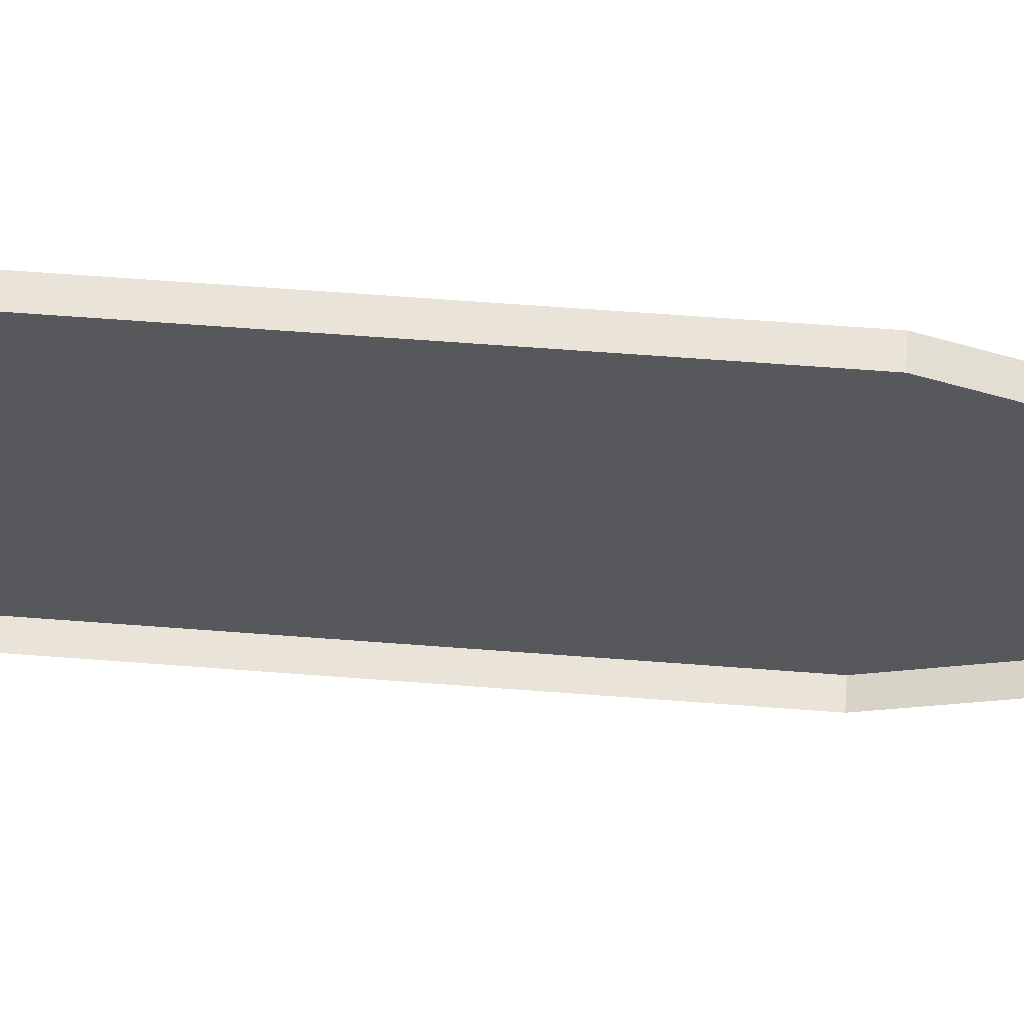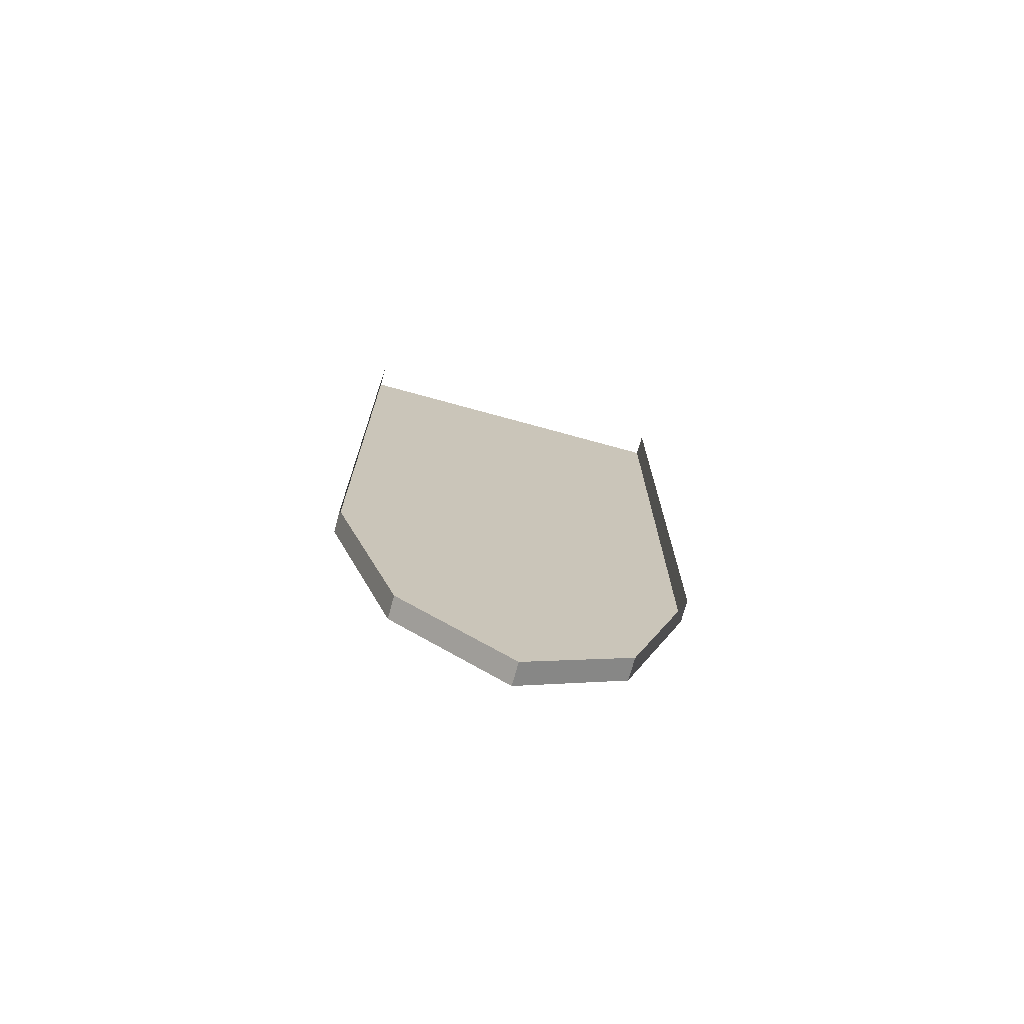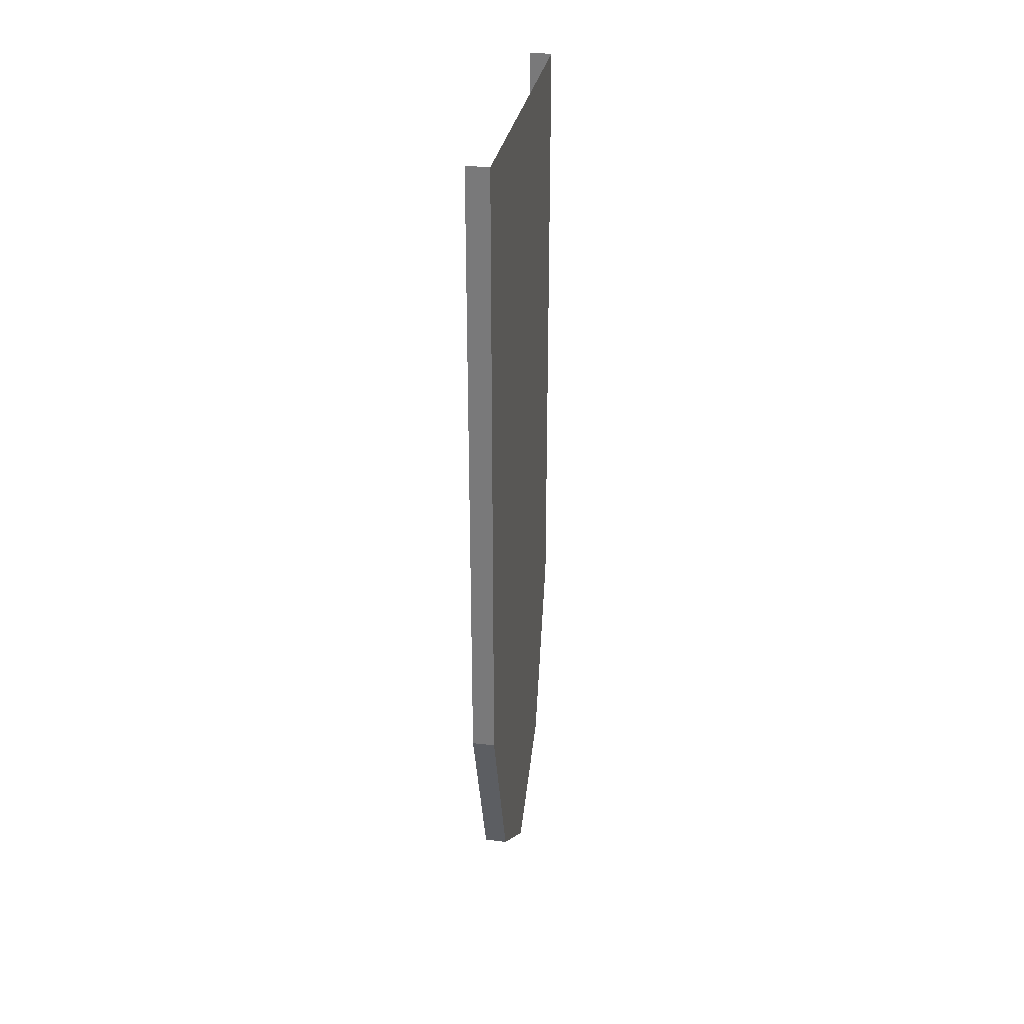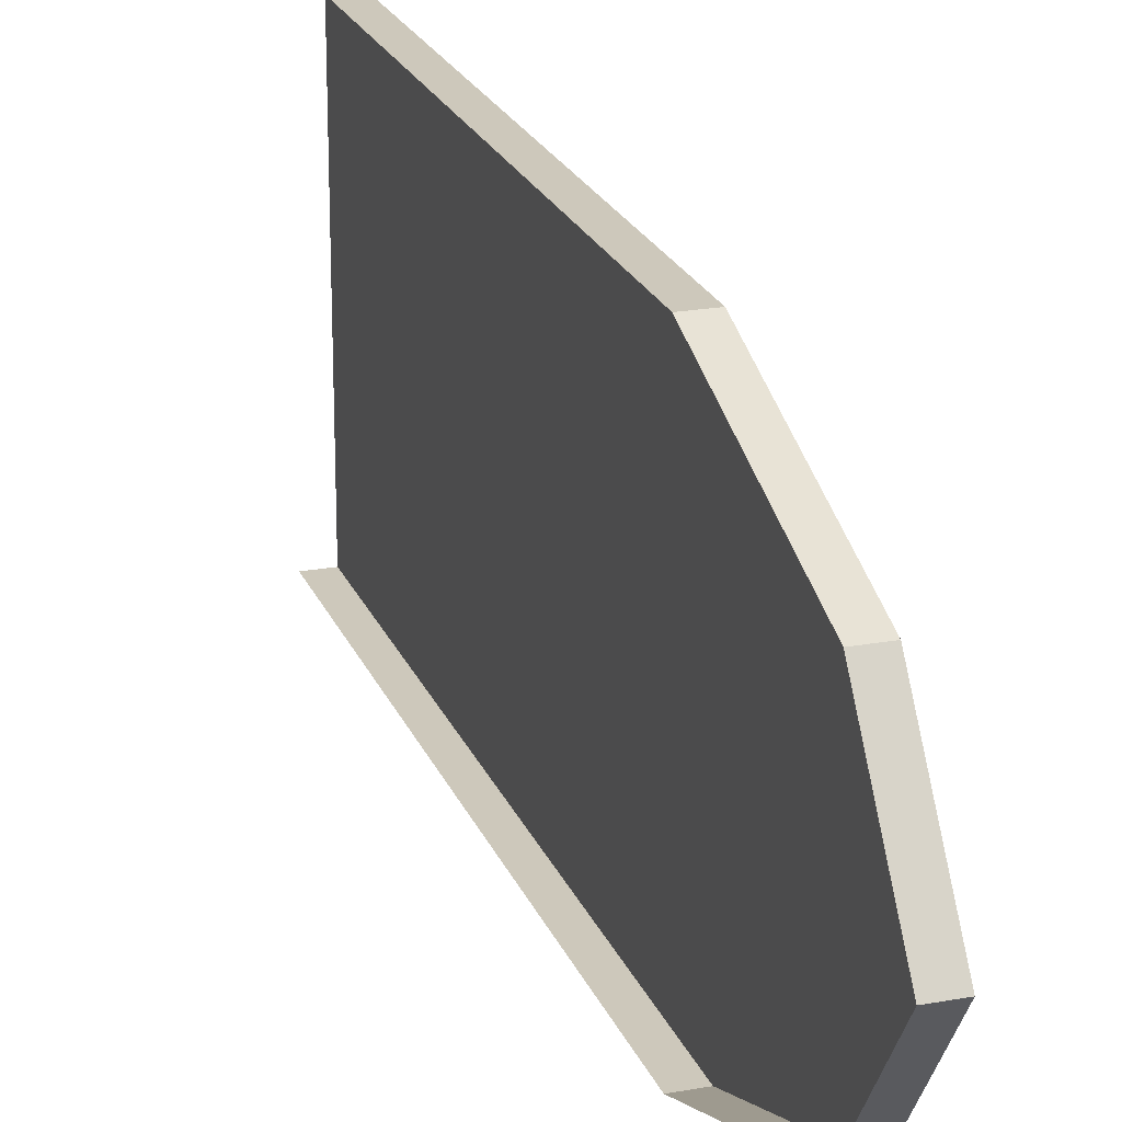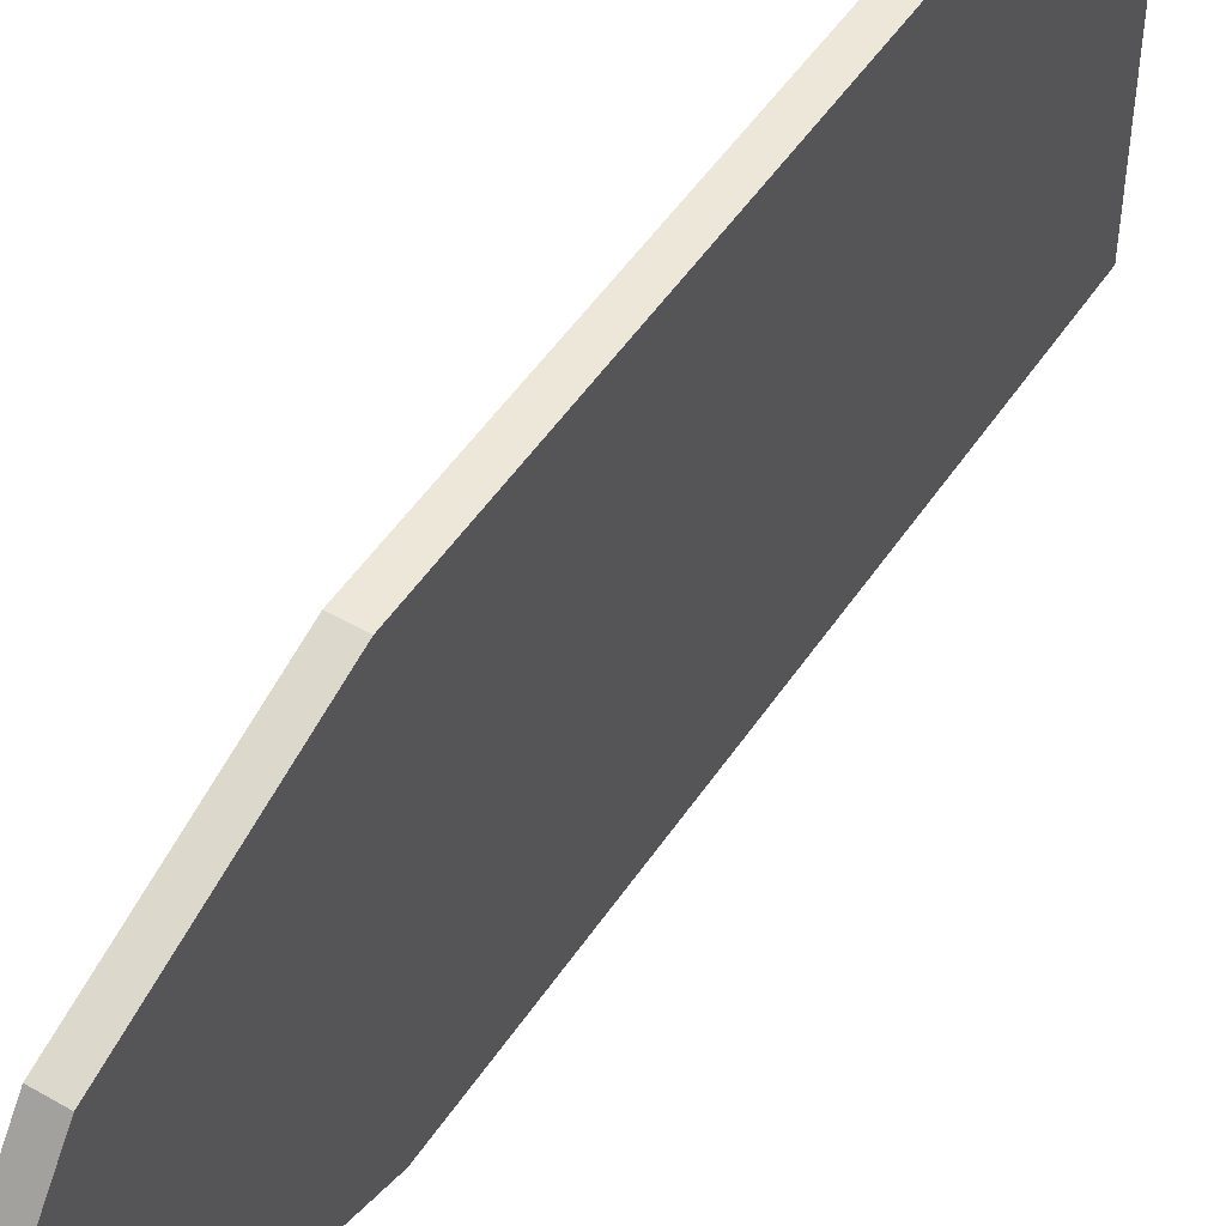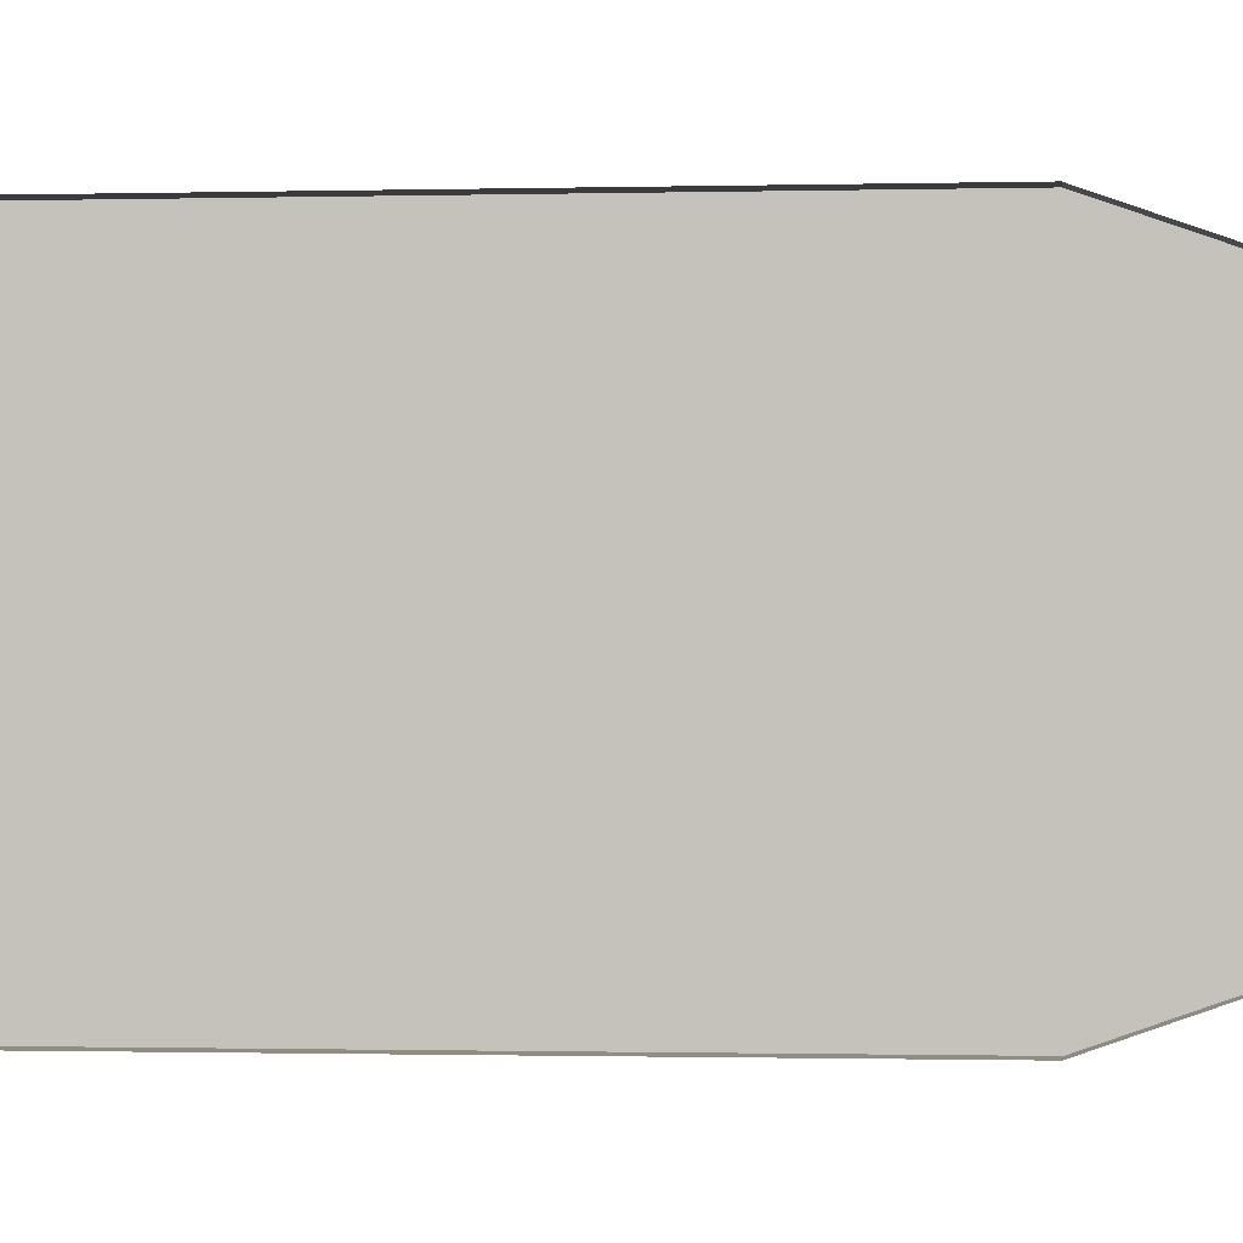
<metadata>
{"format":"obj","ext":"obj","renderer":"f3d","projection":"perspective","resolution":1024,"background":"white","views":[{"elev":61.2,"azim":-85.5,"up":"+Z"},{"elev":-72.6,"azim":-105.4,"up":"+Y"},{"elev":30.6,"azim":9.7,"up":"+Y"},{"elev":21.9,"azim":-17.8,"up":"+Z"},{"elev":50.2,"azim":32.4,"up":"+Z"},{"elev":-0.8,"azim":-83.4,"up":"+Z"}]}
</metadata>
<code>
o walldecor/3469/straight
v -60 -201 1
v -60 -189 16
v -60 -191 20
v -60 -205 1
v -60 -189 -15
v -60 -157 -27
v -60 -49 -27
v -60 -49 28
v -60 -157 28
v -60 -157 32
v -64 -157 32
v -64 -191 20
v -64 -205 1
v -64 -191 -19
v -60 -191 -19
v -60 -157 -31
v -60 -45 -31
v -60 -45 32
v -64 -45 32
v -64 -157 -31
v -64 -45 -31
v -60 -44 -32
v -60 -44 32
v -60 -120 -32
v -60 -201 1
f 1 2 3
f 1 3 4
f 1 4 5
f 1 5 2
f 2 5 6
f 2 6 7
f 2 7 8
f 2 8 9
f 2 9 10
f 2 10 3
f 3 10 11
f 3 11 12
f 3 12 13
f 3 13 4
f 4 13 14
f 4 14 15
f 4 15 5
f 5 15 6
f 6 15 16
f 6 16 17
f 6 17 7
f 7 17 18
f 7 18 8
f 8 18 10
f 8 10 9
f 10 18 19
f 10 19 11
f 16 15 14
f 16 14 20
f 16 20 17
f 17 20 21

</code>
